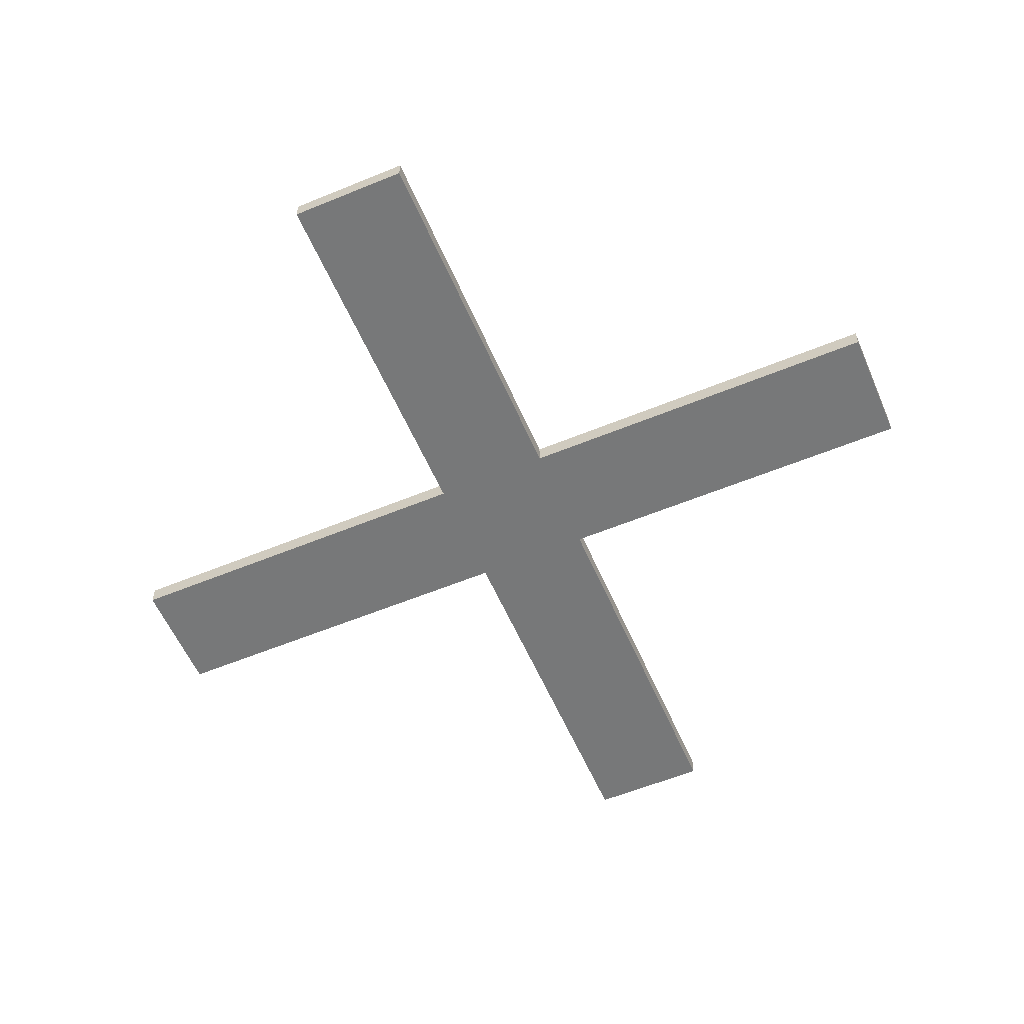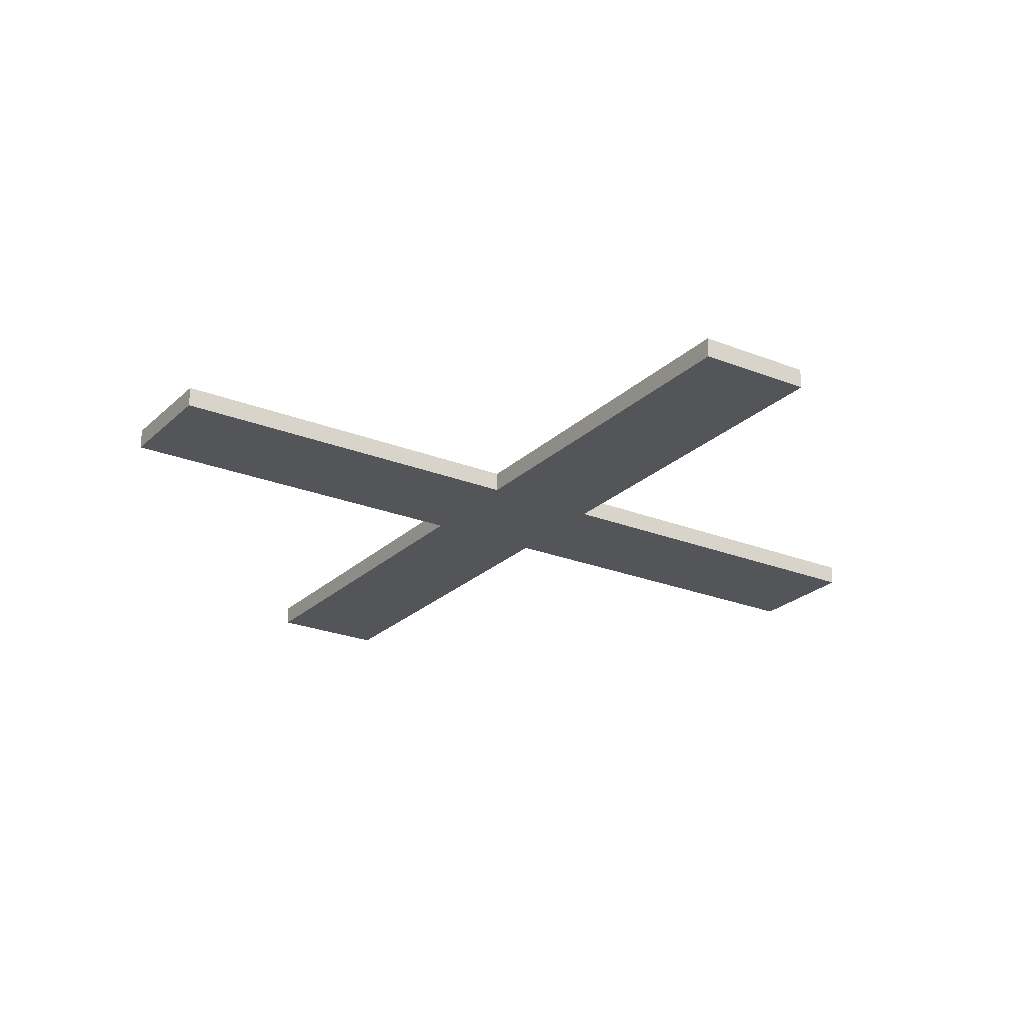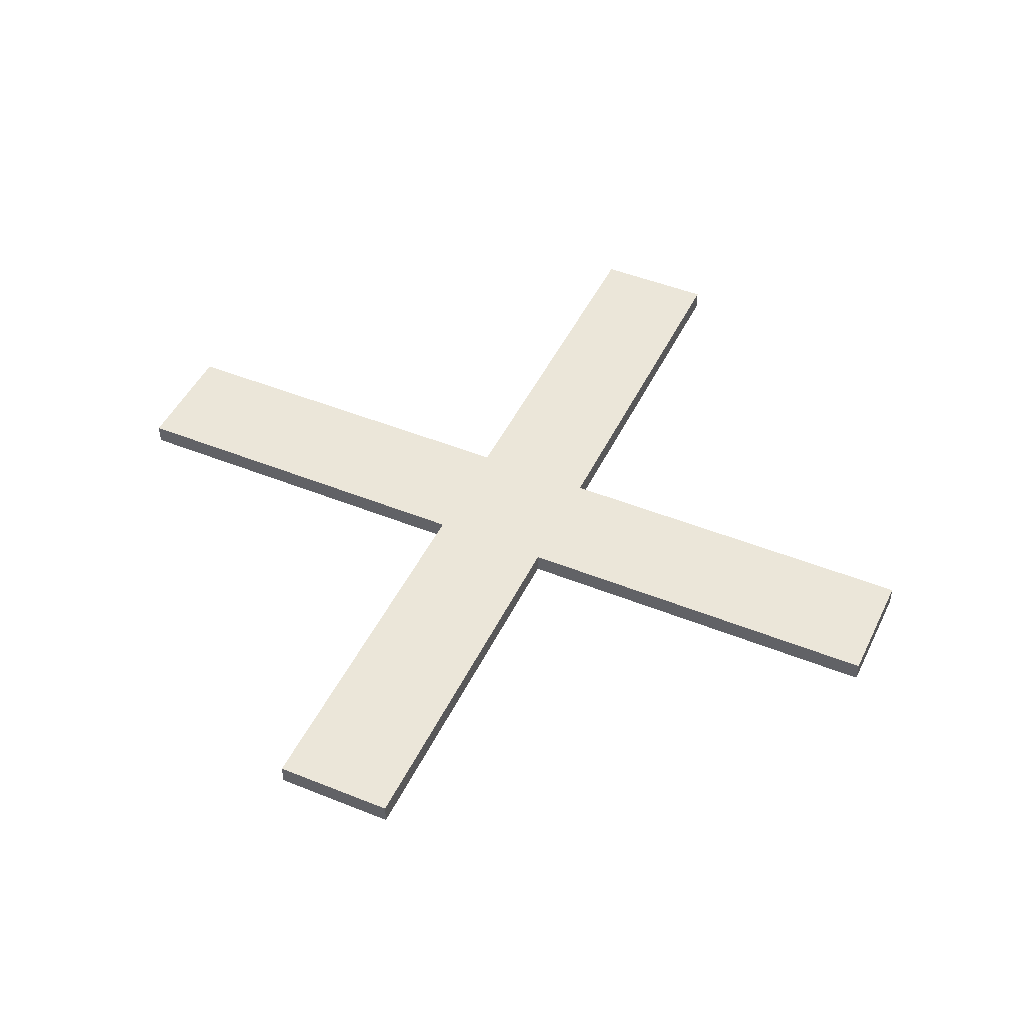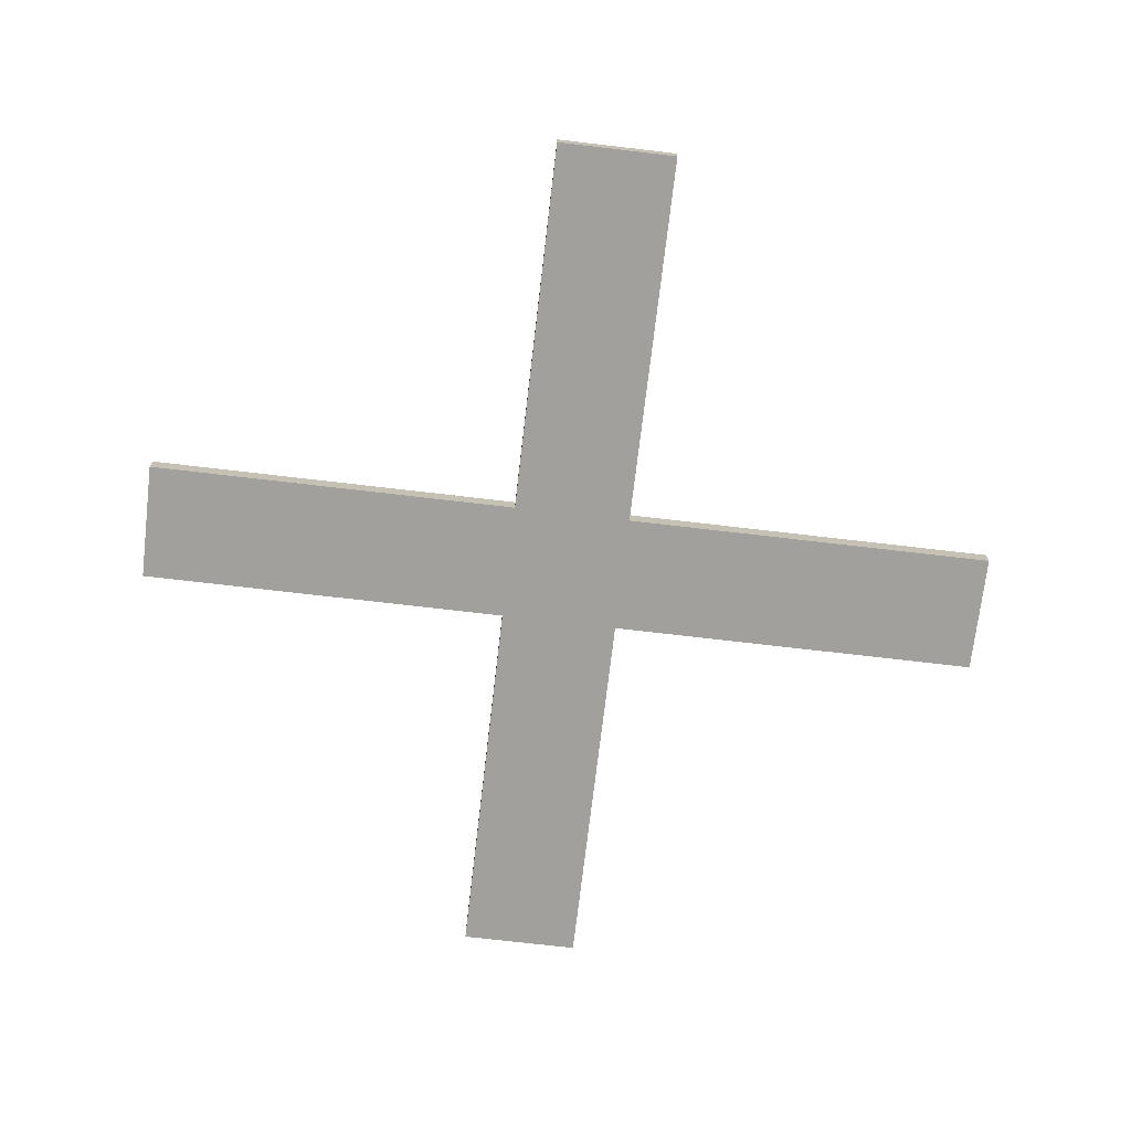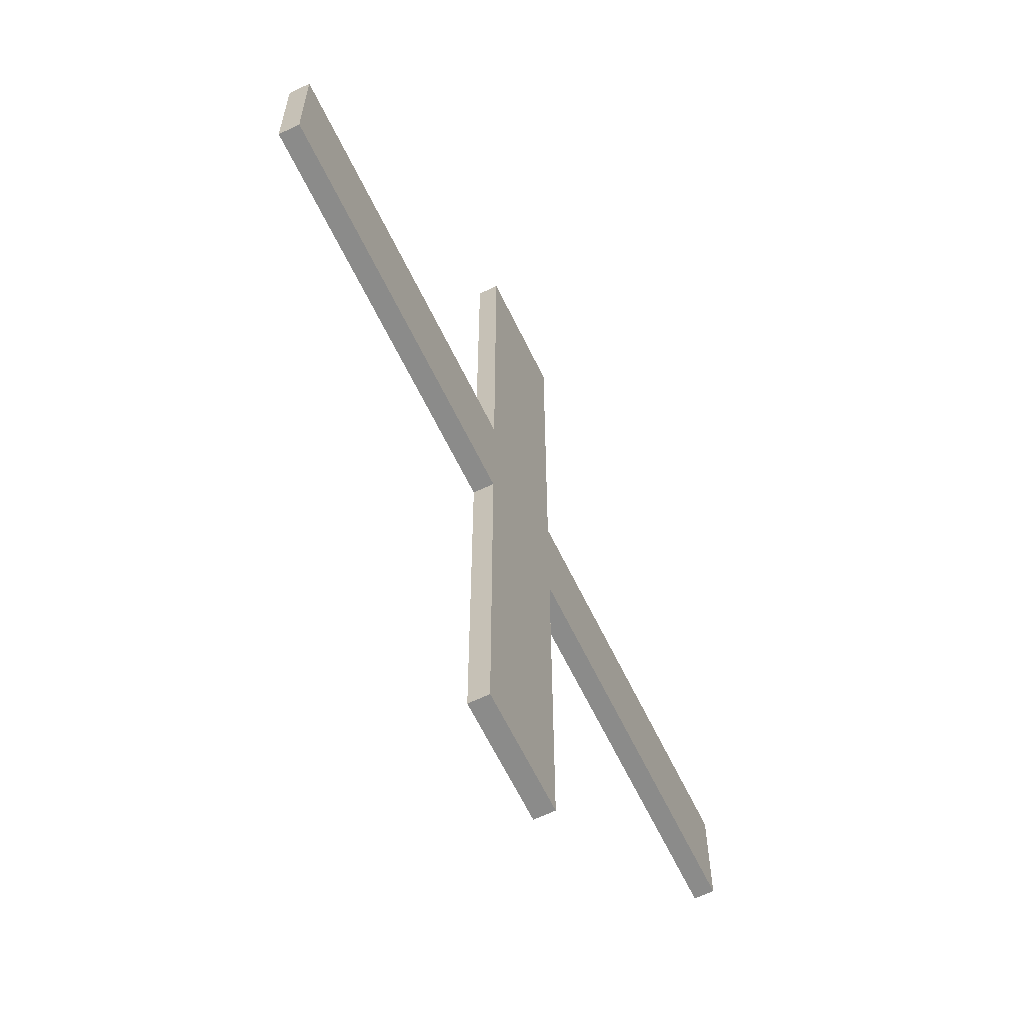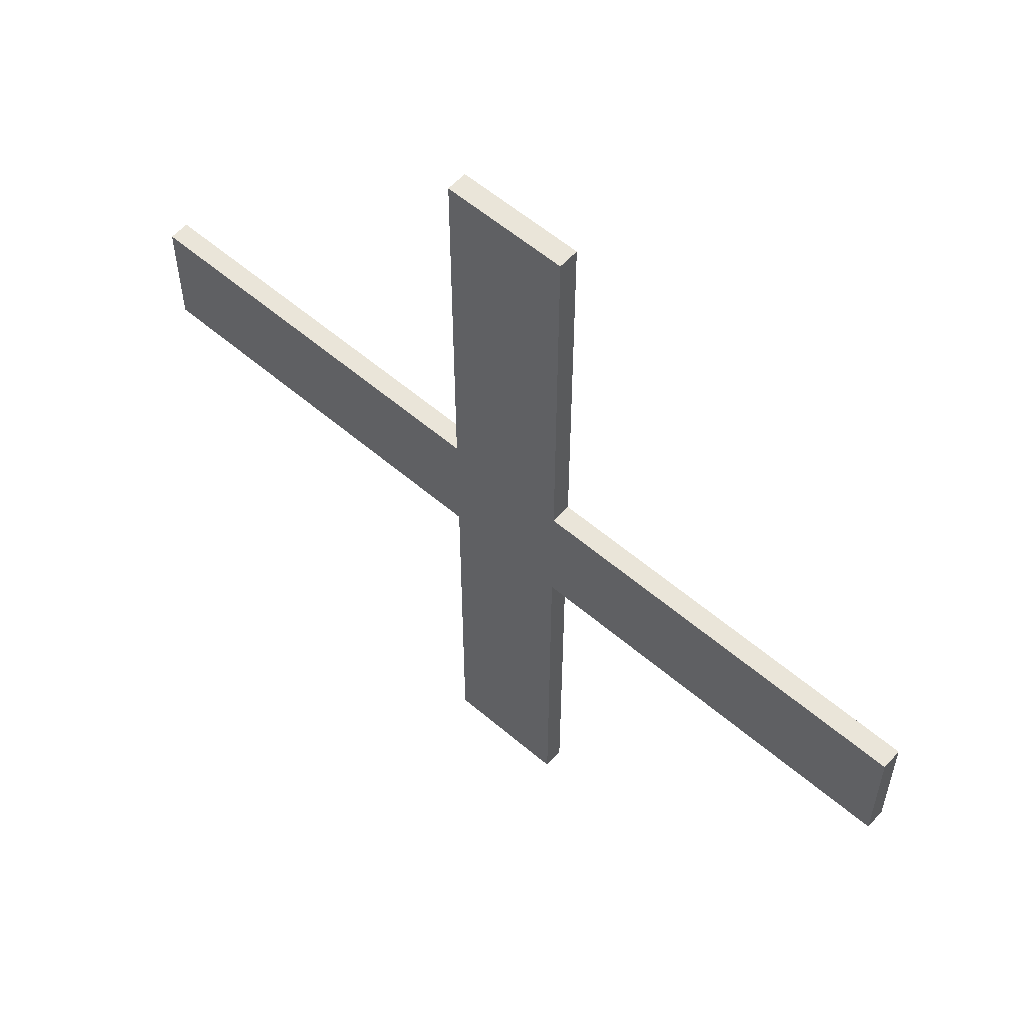
<metadata>
{"format":"obj","ext":"obj","renderer":"f3d","projection":"perspective","resolution":1024,"background":"white","views":[{"elev":-57.4,"azim":-66.8,"up":"+Z"},{"elev":-24.0,"azim":-33.6,"up":"+Z"},{"elev":46.7,"azim":-155.3,"up":"+Z"},{"elev":-71.7,"azim":-6.7,"up":"+Z"},{"elev":-63.7,"azim":115.8,"up":"+Y"},{"elev":57.8,"azim":41.5,"up":"+Y"}]}
</metadata>
<code>
v 19.54 -4.134 0
v 19.54 -1.134 0
v 19.54 -1.134 0.5
v 19.54 -4.134 0.5
v 10.04 -4.134 0
v 19.54 -4.134 0
v 19.54 -4.134 0.5
v 10.04 -4.134 0.5
v 19.54 -1.134 0
v 10.04 -1.134 0
v 10.04 -1.134 0.5
v 19.54 -1.134 0.5
v 10.04 -13.63 0.5
v 10.04 -4.134 0.5
v 19.54 -4.134 0.5
v 19.54 -1.134 0.5
v 10.04 -1.134 0.5
v 10.04 8.366 0.5
v 7.04 8.366 0.5
v 7.04 -1.134 0.5
v -2.46 -1.134 0.5
v -2.46 -4.134 0.5
v 7.04 -4.134 0.5
v 7.04 -13.63 0.5
v 10.04 -1.134 0
v 10.04 8.366 0
v 10.04 8.366 0.5
v 10.04 -1.134 0.5
v 10.04 -13.63 0
v 10.04 -4.134 0
v 10.04 -4.134 0.5
v 10.04 -13.63 0.5
v 10.04 8.366 0
v 7.04 8.366 0
v 7.04 8.366 0.5
v 10.04 8.366 0.5
v 10.04 -4.134 0
v 10.04 -13.63 0
v 7.04 -13.63 0
v 7.04 -4.134 0
v -2.46 -4.134 0
v -2.46 -1.134 0
v 7.04 -1.134 0
v 7.04 8.366 0
v 10.04 8.366 0
v 10.04 -1.134 0
v 19.54 -1.134 0
v 19.54 -4.134 0
v 7.04 8.366 0
v 7.04 -1.134 0
v 7.04 -1.134 0.5
v 7.04 8.366 0.5
v 7.04 -1.134 0
v -2.46 -1.134 0
v -2.46 -1.134 0.5
v 7.04 -1.134 0.5
v 7.04 -13.63 0
v 10.04 -13.63 0
v 10.04 -13.63 0.5
v 7.04 -13.63 0.5
v 7.04 -4.134 0
v 7.04 -13.63 0
v 7.04 -13.63 0.5
v 7.04 -4.134 0.5
v -2.46 -1.134 0
v -2.46 -4.134 0
v -2.46 -4.134 0.5
v -2.46 -1.134 0.5
v -2.46 -4.134 0
v 7.04 -4.134 0
v 7.04 -4.134 0.5
v -2.46 -4.134 0.5
f 1 2 4
f 4 2 3
f 5 6 8
f 8 6 7
f 9 10 12
f 12 10 11
f 24 13 23
f 23 13 14
f 23 14 20
f 20 14 17
f 20 17 19
f 19 17 18
f 14 15 17
f 17 15 16
f 20 21 23
f 23 21 22
f 25 26 28
f 28 26 27
f 29 30 32
f 32 30 31
f 33 34 36
f 36 34 35
f 38 39 37
f 37 39 40
f 37 40 46
f 46 40 43
f 46 43 45
f 45 43 44
f 40 41 43
f 43 41 42
f 46 47 37
f 37 47 48
f 49 50 52
f 52 50 51
f 53 54 56
f 56 54 55
f 57 58 60
f 60 58 59
f 61 62 64
f 64 62 63
f 65 66 68
f 68 66 67
f 69 70 72
f 72 70 71

</code>
